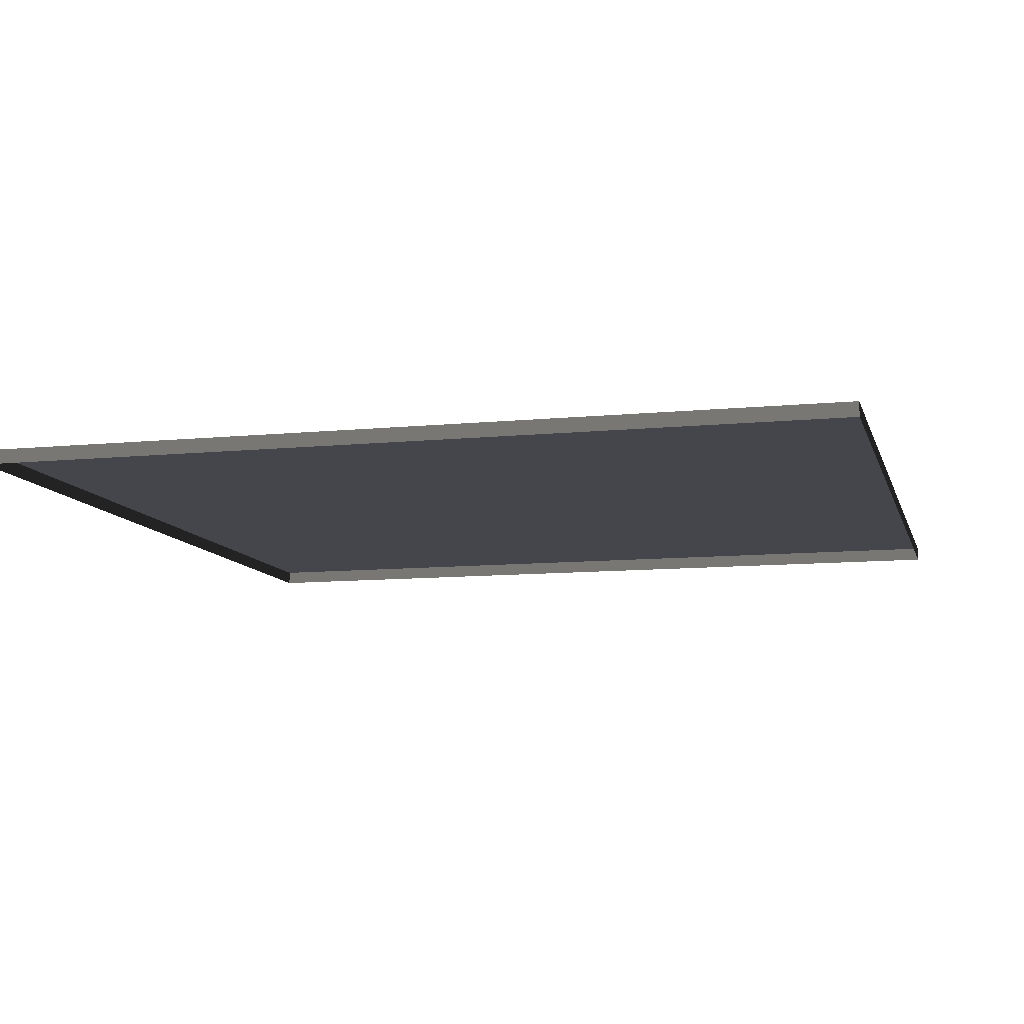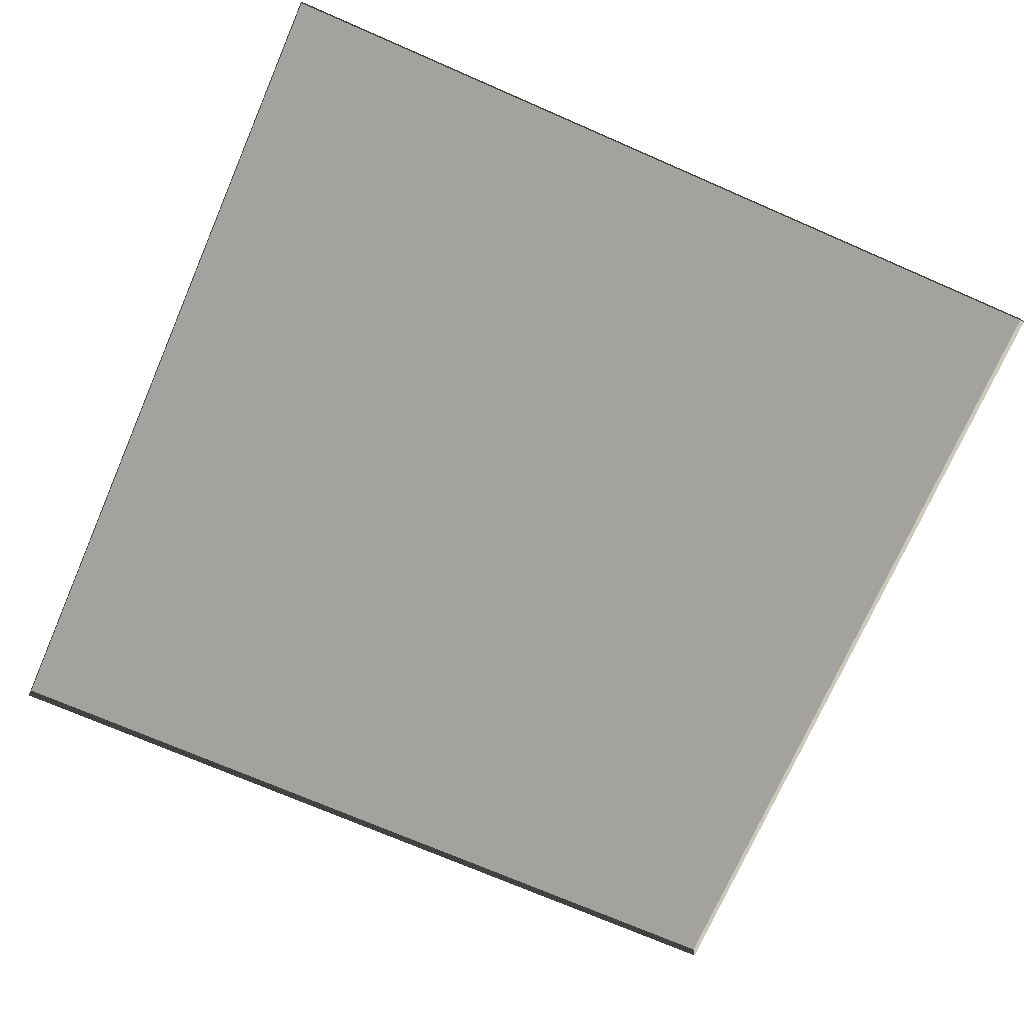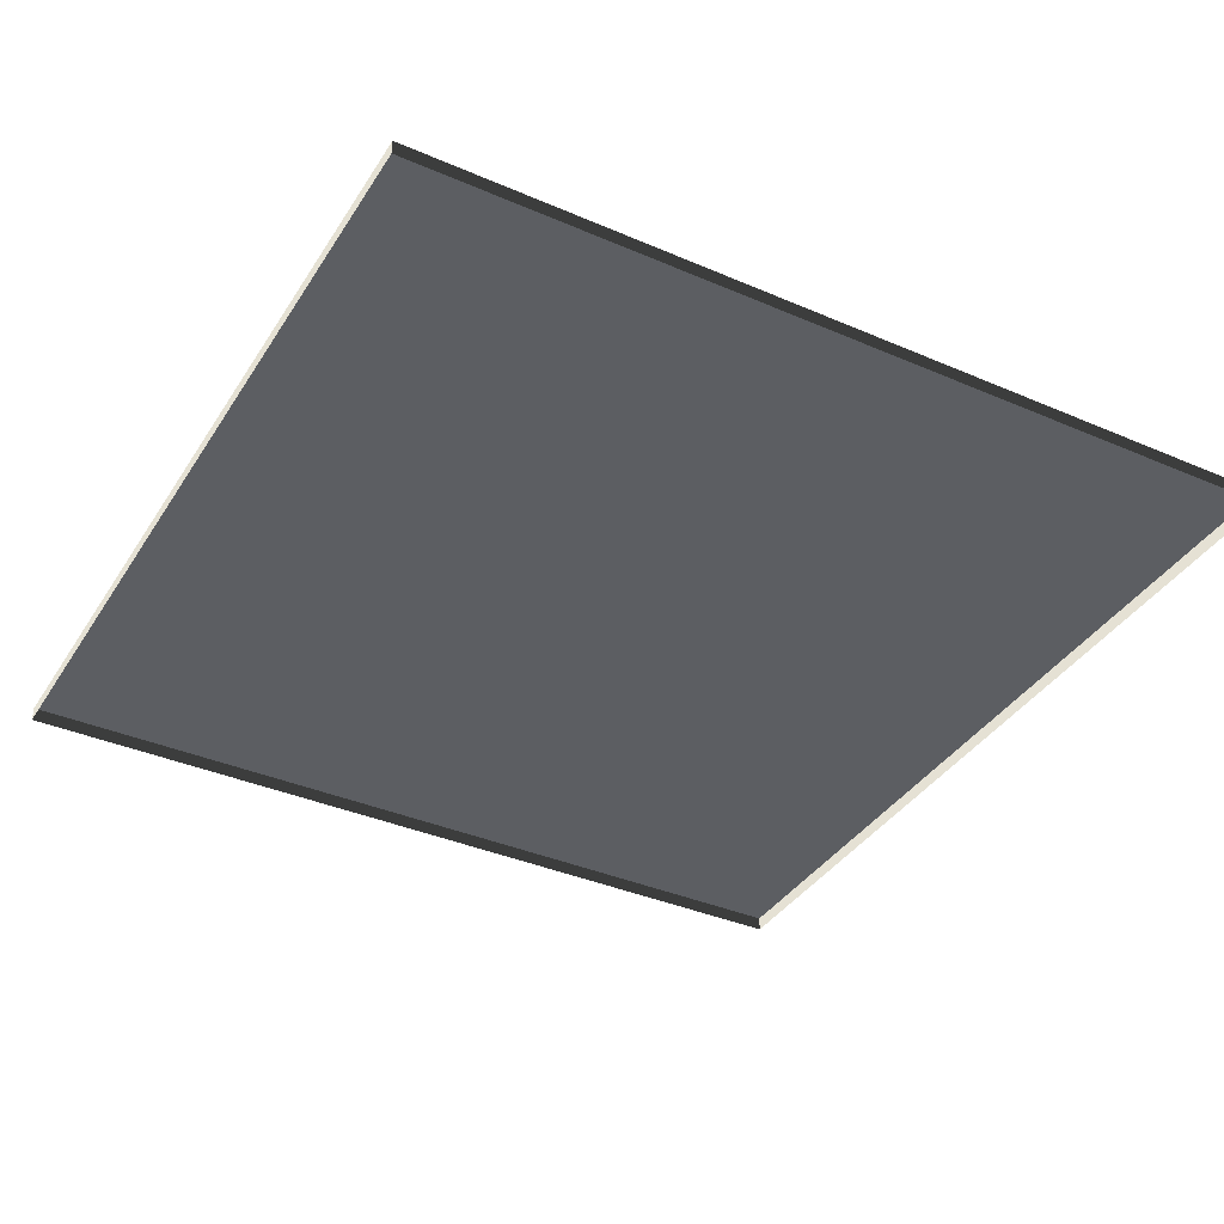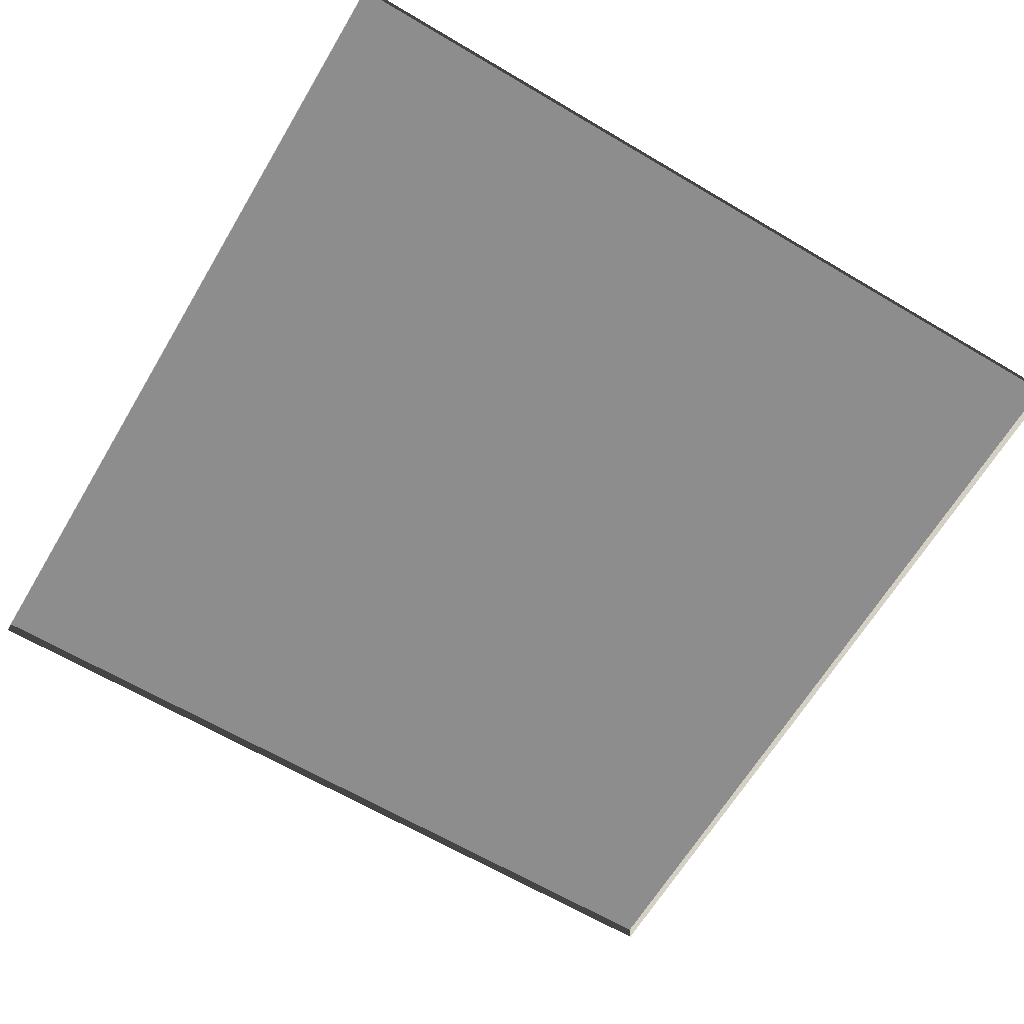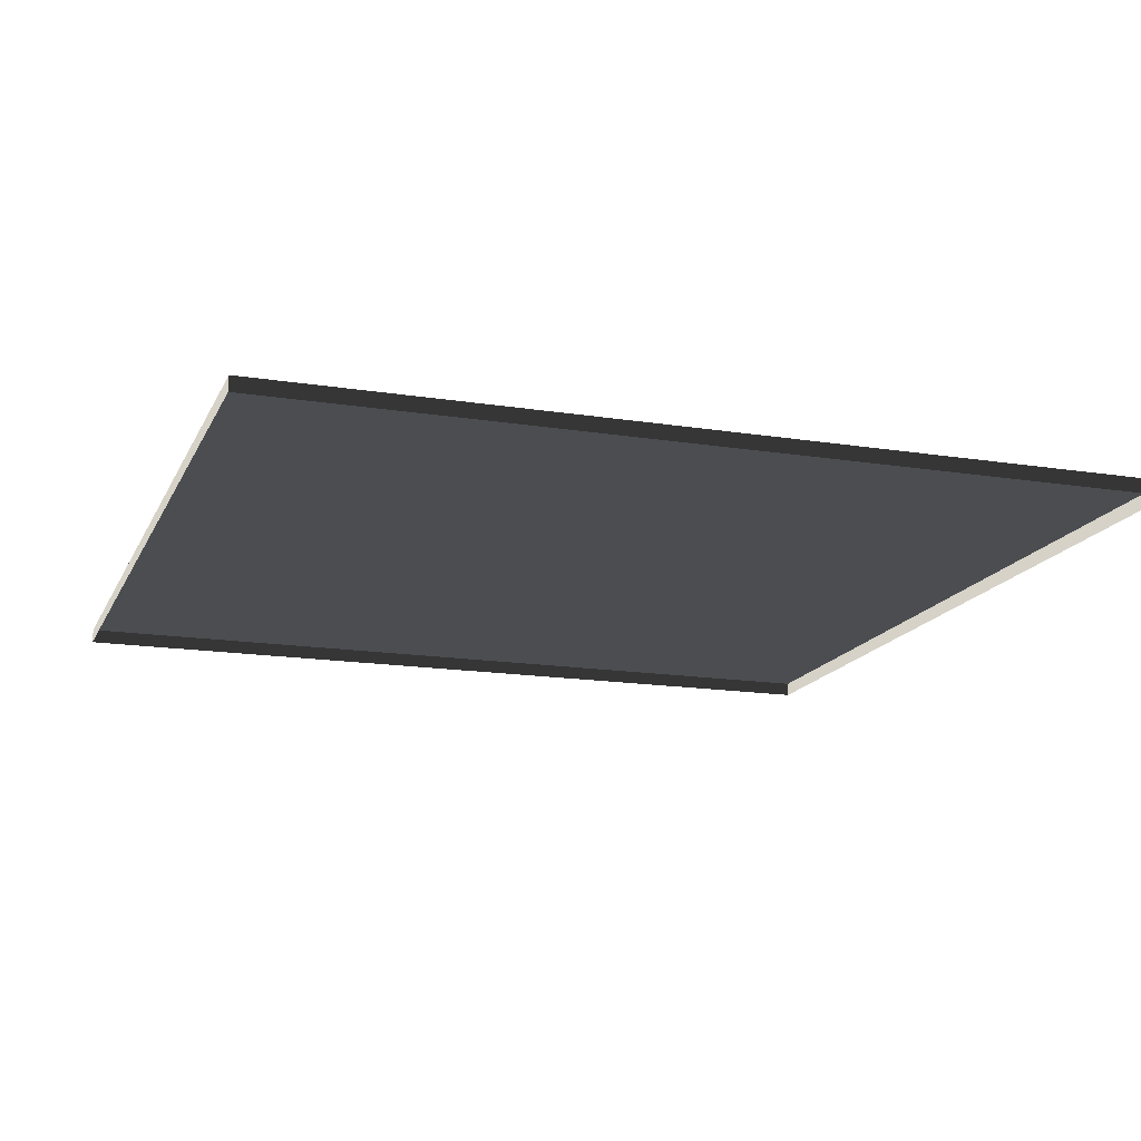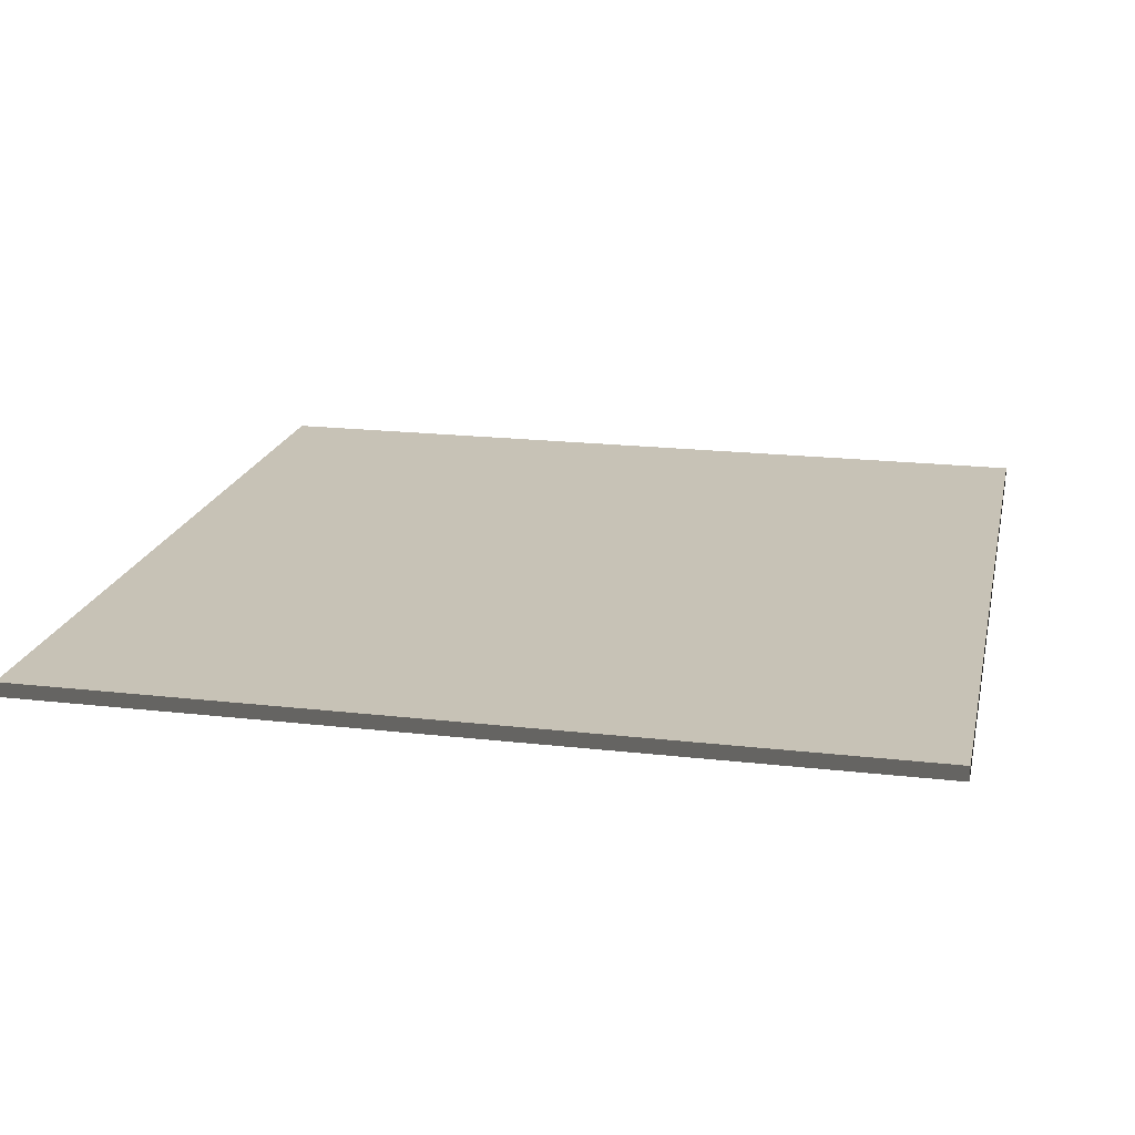
<metadata>
{"format":"obj","ext":"obj","renderer":"f3d","projection":"perspective","resolution":1024,"background":"white","views":[{"elev":-10.1,"azim":-165.6,"up":"+Y"},{"elev":-72.4,"azim":-113.5,"up":"+Y"},{"elev":-37.6,"azim":-118.9,"up":"+Y"},{"elev":-64.6,"azim":149.2,"up":"+Y"},{"elev":-15.9,"azim":71.6,"up":"+Y"},{"elev":19.3,"azim":102.2,"up":"+Y"}]}
</metadata>
<code>
v 3 -4.962e-06 4.592e-06
v 6.801e-06 0.04999 4.608e-06
v 6.801e-06 -4.962e-06 4.61e-06
v 3 0.04999 4.589e-06
v 3 -5.713e-06 3
v 5.038e-06 0.04999 3
v 3 0.04999 3
v 5.038e-06 -5.272e-06 3
v 5.038e-06 -5.272e-06 3
v 6.801e-06 0.04999 4.608e-06
v 5.038e-06 0.04999 3
v 6.801e-06 -4.962e-06 4.61e-06
v 3 0.04999 3
v 3 -4.962e-06 4.592e-06
v 3 -5.713e-06 3
v 3 0.04999 4.589e-06
v 5.038e-06 0.04999 3
v 3 0.04999 4.589e-06
v 3 0.04999 3
v 6.801e-06 0.04999 4.608e-06
g floor_3x3m_28_10557_139
f 1 3 2
f 2 4 1
f 5 7 6
f 6 8 5
f 9 11 10
f 10 12 9
f 13 15 14
f 14 16 13
f 17 19 18
f 18 20 17

</code>
